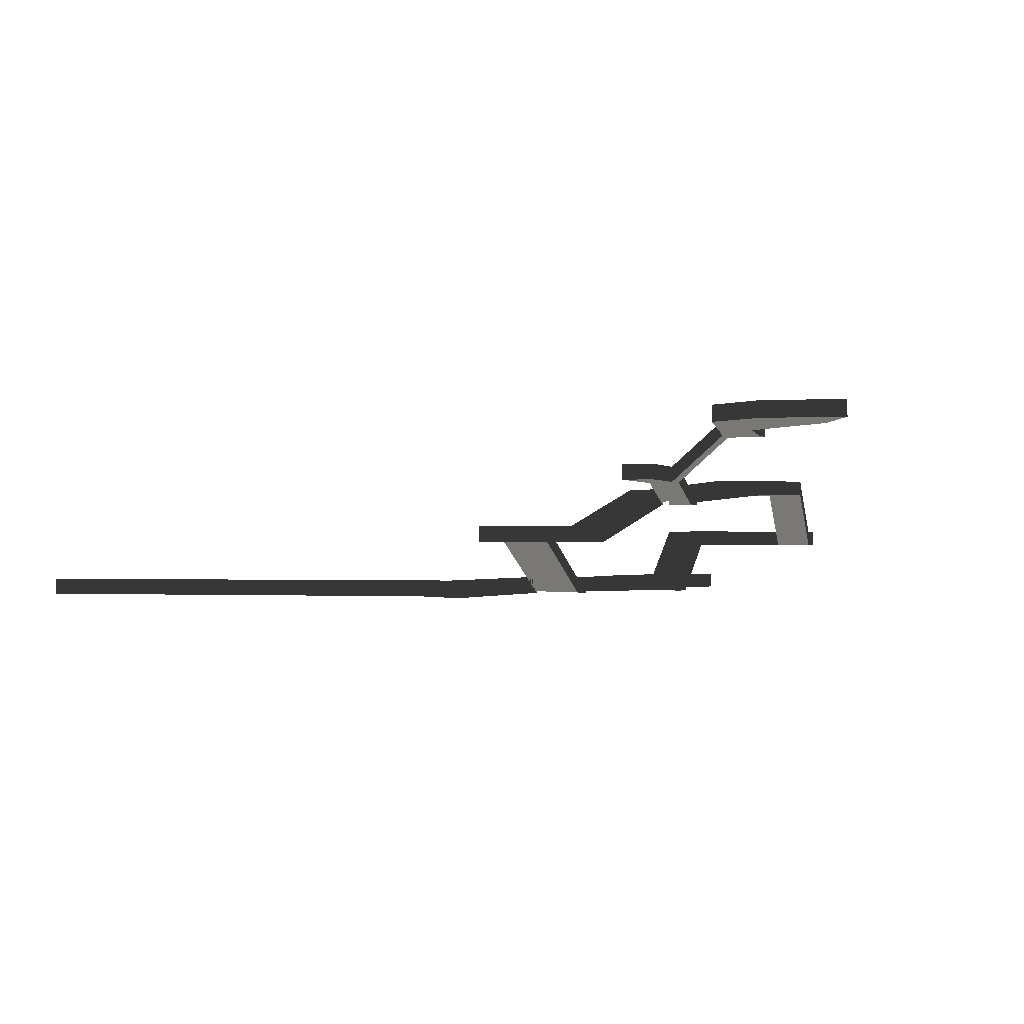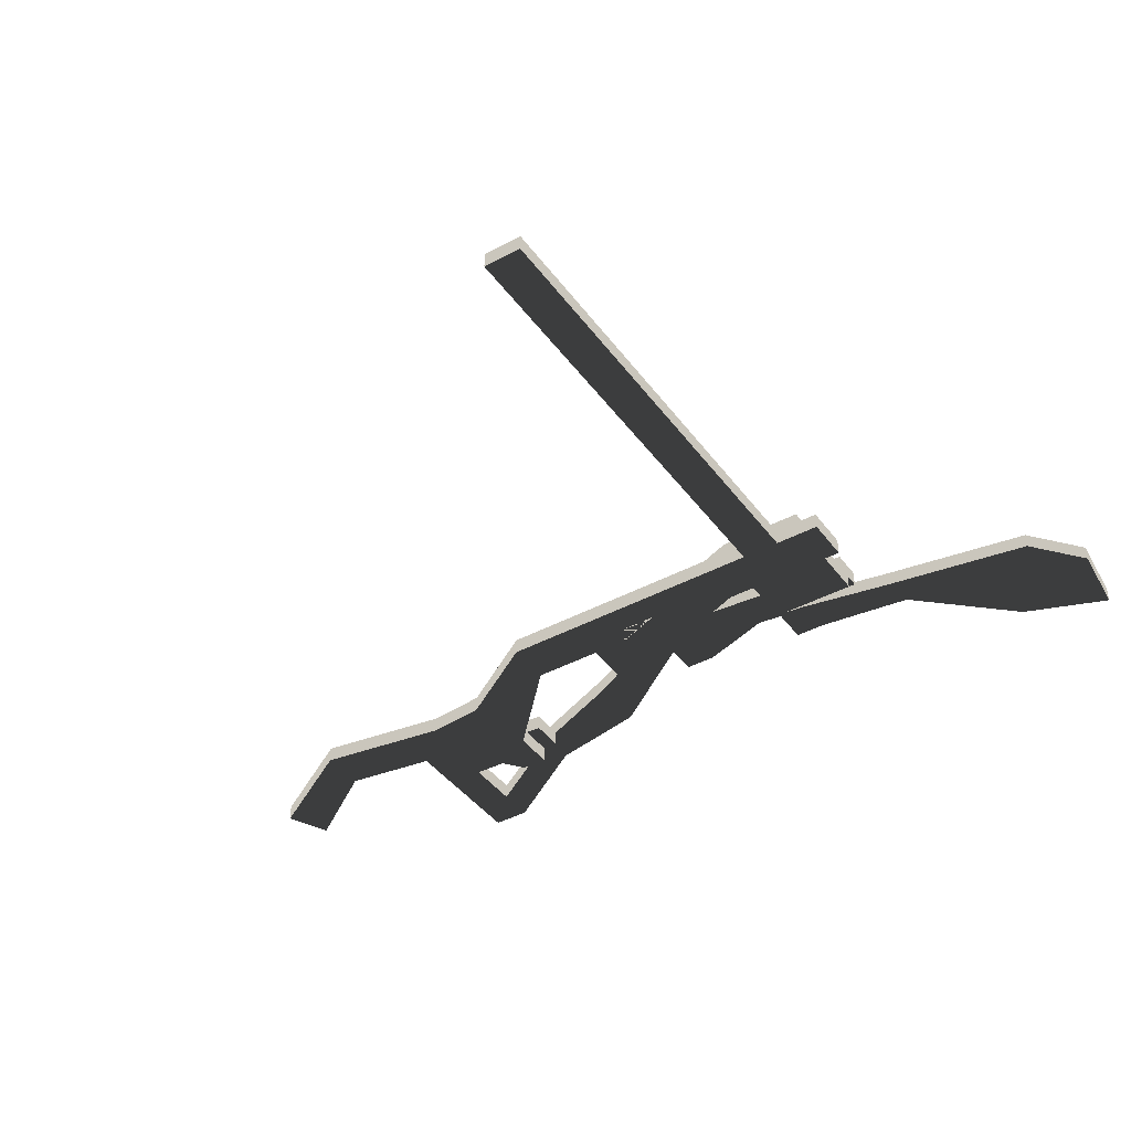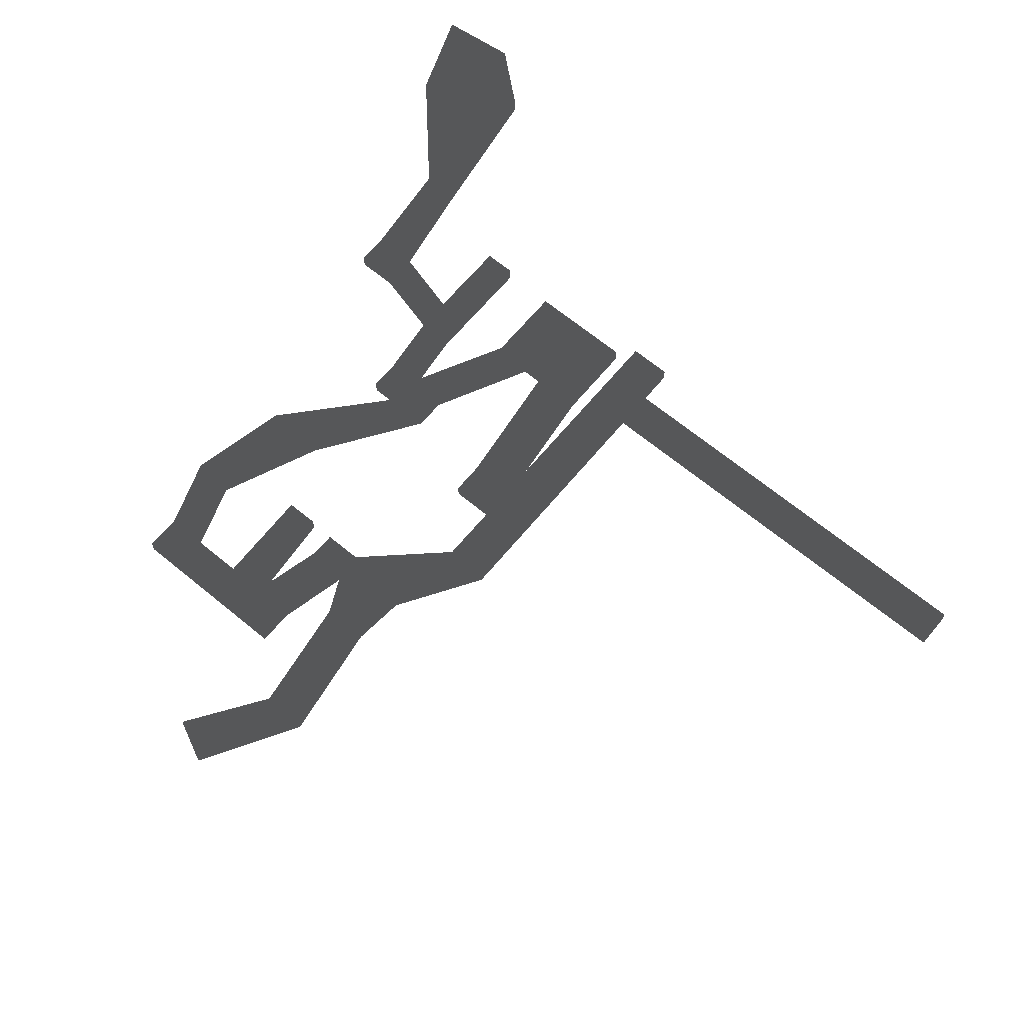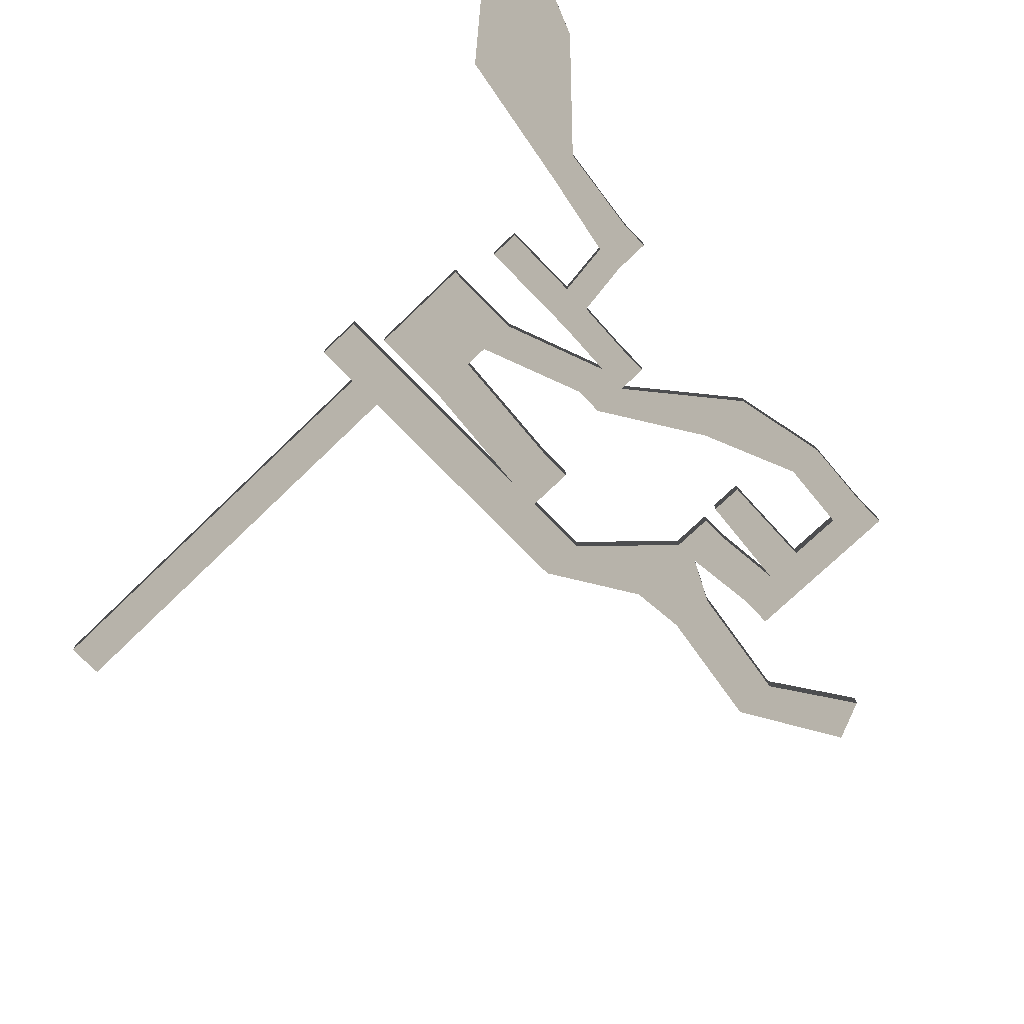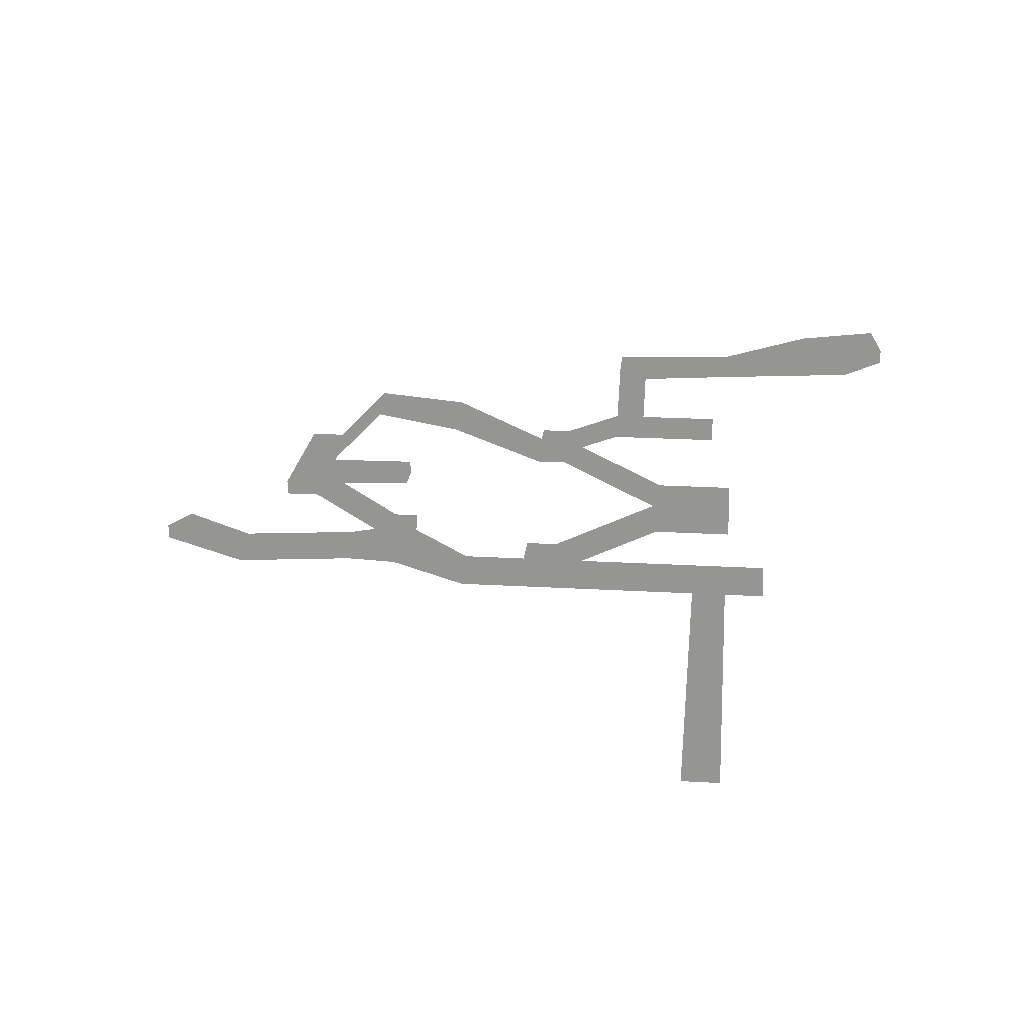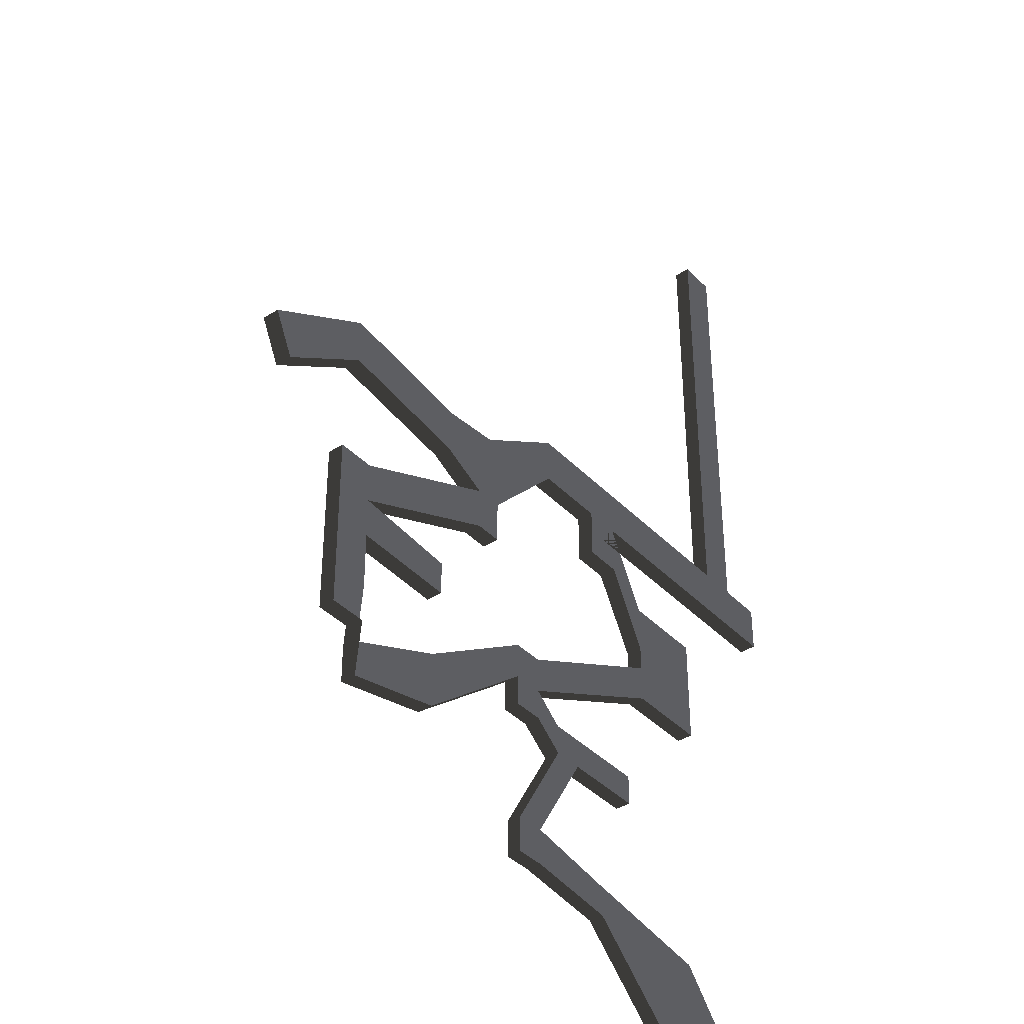
<metadata>
{"format":"obj","ext":"obj","renderer":"f3d","projection":"perspective","resolution":1024,"background":"white","views":[{"elev":-1.0,"azim":107.5,"up":"+Y"},{"elev":-41.5,"azim":33.1,"up":"+Y"},{"elev":65.9,"azim":-50.3,"up":"+Y"},{"elev":-73.3,"azim":134.0,"up":"+Y"},{"elev":21.7,"azim":5.9,"up":"+Y"},{"elev":-39.3,"azim":-51.4,"up":"+Z"}]}
</metadata>
<code>
v  -1838 0 -122
v  1963 0 140.4
v  -1838 0 -398.1
v  1963 0 -135.6
v  1470 0 -135.6
v  1470 0 140.4
v  1697 0 -135.6
v  1697 0 140.4
v  1470 0 2877
v  1697 0 2877
v  -172.8 0 -135.6
v  -172.8 0 140.4
v  -805.2 0 -643.1
v  -717.2 0 -204.1
v  -1080 0 -509.5
v  -1061 0 -238.4
v  455.1 0 -135.6
v  455.1 0 140.4
v  243.3 0 -135.6
v  243.3 0 140.4
v  455.1 0 -429.4
v  243.3 0 -429.4
v  1193 346.9 -135.6
v  1193 346.9 -429.4
v  1705 346.9 -135.6
v  1705 346.9 -429.4
v  1467 346.9 -429.4
v  1467 346.9 -135.6
v  1193 346.9 -581.8
v  1705 346.9 -581.8
v  1467 346.9 -581.8
v  1193 346.9 -809
v  1705 346.9 -809
v  1467 346.9 -809
v  483.2 600.6 -803.3
v  483.2 600.6 -1030
v  292 600.6 -803.3
v  292 600.6 -1030
v  483.2 600.6 -1225
v  292 600.6 -1225
v  847.8 735 -1030
v  847.8 735 -1225
v  1040 735 -1030
v  1040 735 -1225
v  1563 735 -1030
v  1563 735 -1225
v  847.8 1025 -1554
v  1040 1025 -1554
v  847.8 1025 -1793
v  1040 1025 -1793
v  2845 1025 -2148
v  2795 1025 -2621
v  2253 1025 -2416
v  2561 1025 -1813
v  1648 1025 -1867
v  1613 1025 -1659
v  -1007 693.3 -1479
v  -1007 693.3 -1706
v  -1354 334.1 -1479
v  -1354 334.1 -1706
v  -1579 334.1 -1479
v  -1579 334.1 -1706
v  -1354 334.1 -891.7
v  -1579 334.1 -891.7
v  -1354 334.1 -643.1
v  -1579 334.1 -643.1
v  -379.6 684.8 -1212
v  -379.6 684.8 -1569
v  -805.2 0 -891.7
v  -647 0 -891.7
v  -1354 334.1 -1135
v  -1579 334.1 -1135
v  -727 334.1 -945.9
v  -727 334.1 -1152
v  -2472 0 -499.9
v  -2352 0 -749
v  -647 0 -643.1
v  -561.5 0 -105.6
v  -1838 -97.74 -122
v  1963 -97.74 140.4
v  -1838 -97.74 -398.1
v  1963 -97.74 -135.6
v  1470 -97.74 -135.6
v  1470 -97.74 140.4
v  1697 -97.74 -135.6
v  1697 -97.74 140.4
v  1470 -97.74 2877
v  1697 -97.74 2877
v  -172.8 -97.74 -135.6
v  -172.8 -97.74 140.4
v  -805.2 -97.74 -643.1
v  -717.2 -97.74 -204.1
v  -1080 -97.74 -509.5
v  -1061 -97.74 -238.4
v  455.1 -97.74 -135.6
v  455.1 -97.74 140.4
v  243.3 -97.74 -135.6
v  243.3 -97.74 140.4
v  455.1 -97.74 -429.4
v  243.3 -97.74 -429.4
v  1193 249.2 -135.6
v  1193 249.2 -429.4
v  1705 249.2 -135.6
v  1705 249.2 -429.4
v  1467 249.2 -135.6
v  1193 249.2 -581.8
v  1705 249.2 -581.8
v  1193 249.2 -809
v  1705 249.2 -809
v  1467 249.2 -809
v  483.2 502.8 -803.3
v  483.2 502.8 -1030
v  292 502.8 -803.3
v  292 502.8 -1030
v  483.2 502.8 -1225
v  292 502.8 -1225
v  847.8 637.2 -1030
v  847.8 637.2 -1225
v  1040 637.2 -1030
v  1040 637.2 -1225
v  1563 637.2 -1030
v  1563 637.2 -1225
v  847.8 927.8 -1554
v  1040 927.8 -1554
v  847.8 927.8 -1793
v  1040 927.8 -1793
v  2845 927.8 -2148
v  2795 927.8 -2621
v  2253 927.8 -2416
v  2561 927.8 -1813
v  1648 927.8 -1867
v  1613 927.8 -1659
v  -1007 595.5 -1479
v  -1007 595.5 -1706
v  -1354 236.3 -1479
v  -1354 236.3 -1706
v  -1579 236.3 -1479
v  -1579 236.3 -1706
v  -1354 236.3 -891.7
v  -1579 236.3 -891.7
v  -1354 236.3 -643.1
v  -1579 236.3 -643.1
v  -379.6 587 -1212
v  -379.6 587 -1569
v  -805.2 -97.74 -891.7
v  -647 -97.74 -891.7
v  -1354 236.3 -1135
v  -1579 236.3 -1135
v  -727 236.3 -945.9
v  -727 236.3 -1152
v  -2472 -97.74 -499.9
v  -2352 -97.74 -749
v  -647 -97.74 -643.1
v  -561.5 -97.74 -105.6
g stone_island_floor_greybox
f -154 -139 -140 -152
f -147 -148 -150 -149
f -153 -151 -148 -147
f -147 -149 -146 -145
f -135 -136 -144 -143
f -141 -77 -78 -142
f -141 -142 -140 -139
f -149 -150 -138 -137
f -137 -138 -136 -135
f -136 -138 -134 -133
f -134 -138 -132 -131
f -132 -127 -128 -131
f -130 -129 -128 -127
f -128 -129 -125 -124
f -131 -128 -124 -126
f -124 -125 -122 -121
f -126 -124 -121 -123
f -126 -123 -119 -120
f -120 -119 -117 -118
f -117 -119 -116 -115
f -116 -119 -114 -113
f -113 -114 -112 -111
f -111 -112 -110 -109
f -113 -111 -107 -108
f -108 -107 -105 -106
f -105 -107 -99 -100
f -104 -103 -102 -101
f -101 -102 -100 -99
f -117 -87 -88 -118
f -98 -97 -95 -96
f -96 -95 -93 -94
f -94 -83 -84 -96
f -92 -91 -89 -90
f -87 -97 -98 -88
f -92 -90 -142 -86
f -86 -142 -78 -85
f -91 -92 -84 -83
f -84 -92 -82 -81
f -154 -152 -79 -80
f -77 -143 -144 -78
f -148 -151 -73 -70
f -151 -153 -75 -73
f -139 -154 -76 -61
f -138 -150 -72 -60
f -150 -148 -70 -72
f -153 -147 -69 -75
f -146 -149 -71 -68
f -147 -145 -67 -69
f -145 -146 -68 -67
f -78 -144 -66 -2
f -135 -143 -65 -57
f -140 -142 -64 -62
f -77 -141 -63 -1
f -152 -140 -62 -74
f -141 -139 -61 -63
f -149 -137 -59 -71
f -144 -136 -58 -66
f -137 -135 -57 -59
f -136 -133 -55 -58
f -133 -134 -56 -55
f -132 -138 -60 -54
f -134 -131 -53 -56
f -127 -132 -54 -50
f -129 -130 -52 -51
f -130 -127 -50 -52
f -131 -126 -49 -53
f -125 -129 -51 -48
f -122 -125 -48 -46
f -121 -122 -46 -45
f -123 -121 -45 -47
f -126 -120 -44 -49
f -119 -123 -47 -43
f -120 -118 -42 -44
f -117 -115 -39 -41
f -115 -116 -40 -39
f -114 -119 -43 -38
f -116 -113 -37 -40
f -112 -114 -38 -36
f -110 -112 -36 -34
f -111 -109 -33 -35
f -109 -110 -34 -33
f -113 -108 -32 -37
f -107 -111 -35 -31
f -108 -106 -30 -32
f -106 -105 -29 -30
f -99 -107 -31 -23
f -102 -103 -27 -26
f -103 -104 -28 -27
f -100 -102 -26 -24
f -104 -101 -25 -28
f -105 -100 -24 -29
f -101 -99 -23 -25
f -88 -98 -22 -12
f -87 -117 -41 -11
f -98 -96 -20 -22
f -95 -97 -21 -19
f -93 -95 -19 -17
f -94 -93 -17 -18
f -83 -94 -18 -7
f -89 -91 -15 -13
f -90 -89 -13 -14
f -118 -88 -12 -42
f -97 -87 -11 -21
f -92 -86 -10 -16
f -142 -90 -14 -64
f -86 -85 -9 -10
f -85 -78 -2 -9
f -96 -84 -8 -20
f -91 -83 -7 -15
f -82 -92 -16 -6
f -84 -81 -5 -8
f -81 -82 -6 -5
f -154 -80 -4 -76
f -79 -152 -74 -3
f -80 -79 -3 -4
f -143 -77 -1 -65

</code>
